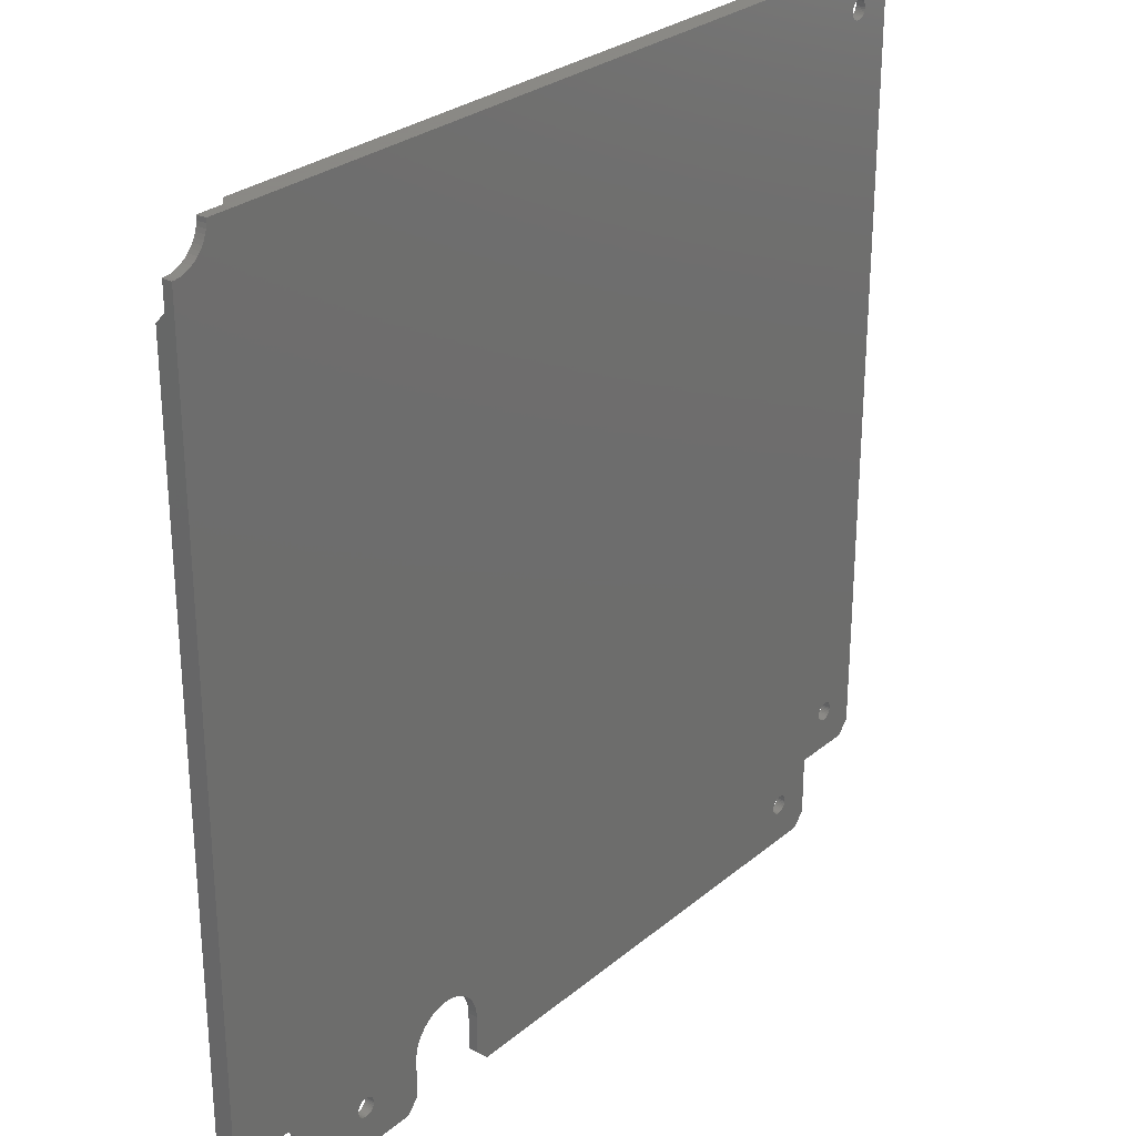
<metadata>
{"format":"stl","ext":"stl","renderer":"f3d","projection":"perspective","resolution":1024,"background":"white","views":[{"elev":27.9,"azim":128.9,"up":"+Y"}]}
</metadata>
<code>
# stl→obj: 435 verts, 882 faces
v 39.5 -136.5 3
v 39.5 -136.5 7.644e-06
v 43.5 -132.5 3
v 43.5 -132.5 7.644e-06
v 43.5 -120.5 7.644e-06
v 43.5 -120.5 3
v -126.5 -99.98 2.392e-05
v -126.5 -100.5 2.392e-05
v -136.5 -109.5 2.392e-05
v -126.5 -101 2.392e-05
v -126.3 -101.5 2.392e-05
v -126.1 -102 2.392e-05
v -125.8 -102.4 2.392e-05
v -125.4 -102.8 2.392e-05
v -132.5 -113.5 2.392e-05
v -125 -103.1 2.392e-05
v -124.5 -103.3 2.392e-05
v -124 -103.5 2.392e-05
v -123.5 -103.5 2.392e-05
v -113.5 -113.5 1.985e-05
v -123 -103.5 2.392e-05
v -122.5 -103.3 2.392e-05
v -122 -103.1 2.392e-05
v -121.6 -102.8 2.392e-05
v -121.2 -102.4 2.392e-05
v -120.9 -102 2.392e-05
v -120.7 -101.5 1.985e-05
v -120.5 -101 1.985e-05
v -120.5 -100.5 1.985e-05
v -120.5 -99.98 1.985e-05
v -99.98 -120.5 1.985e-05
v -99.47 -120.7 1.985e-05
v -120.7 -99.47 1.985e-05
v -99 -120.9 1.985e-05
v -120.9 -99 2.392e-05
v -121.2 -98.57 2.392e-05
v -121.6 -98.2 2.392e-05
v 48.99 -110.2 7.644e-06
v 47.91 -111 7.644e-06
v 46.93 -111.9 7.644e-06
v -121.6 121.2 2.392e-05
v -122 -97.9 2.392e-05
v -122 120.9 2.392e-05
v -122.5 -97.68 2.392e-05
v -122.5 120.7 2.392e-05
v -123 -97.55 2.392e-05
v -123 120.5 2.392e-05
v -123.5 -97.5 2.392e-05
v -123.5 120.5 2.392e-05
v -124 -97.55 2.392e-05
v -124 120.5 2.392e-05
v -124.5 -97.68 2.392e-05
v -124.5 120.7 2.392e-05
v -125 -97.9 2.392e-05
v -125 120.9 2.392e-05
v -125.4 -98.2 2.392e-05
v -125.4 121.2 2.392e-05
v -125.8 -98.57 2.392e-05
v -125.8 121.6 2.392e-05
v -126.1 122 2.392e-05
v -136.5 136.5 2.392e-05
v -126.3 122.5 2.392e-05
v -126.5 123 2.392e-05
v -126.5 123.5 2.392e-05
v -126.5 124 2.392e-05
v -126.3 124.5 2.392e-05
v -126.1 125 2.392e-05
v -125.8 125.4 2.392e-05
v -125.4 125.8 2.392e-05
v -125 126.1 2.392e-05
v -124.5 126.3 2.392e-05
v -124 126.5 2.392e-05
v -123.5 126.5 2.392e-05
v -123 126.5 2.392e-05
v -122.5 126.3 2.392e-05
v -122 126.1 2.392e-05
v 125.5 136.5 -4.917e-07
v -121.6 125.8 2.392e-05
v -121.2 125.4 2.392e-05
v -120.9 125 2.392e-05
v -120.7 124.5 1.985e-05
v -120.5 124 1.985e-05
v -120.5 123.5 1.985e-05
v 125.6 135.3 -4.917e-07
v 125.8 134.1 -4.917e-07
v -126.1 -99 2.392e-05
v -126.3 -99.47 2.392e-05
v -103.5 -124 1.985e-05
v -113.5 -132.5 1.985e-05
v -103.5 -123.5 1.985e-05
v -103.5 -123 1.985e-05
v -103.3 -122.5 1.985e-05
v -103.1 -122 1.985e-05
v -102.8 -121.6 1.985e-05
v -102.4 -121.2 1.985e-05
v -102 -120.9 1.985e-05
v -101.5 -120.7 1.985e-05
v -101 -120.5 1.985e-05
v -100.5 -120.5 1.985e-05
v -103.3 -124.5 1.985e-05
v -103.1 -125 1.985e-05
v -102.8 -125.4 1.985e-05
v -102.4 -125.8 1.985e-05
v -109.5 -136.5 1.985e-05
v -102 -126.1 1.985e-05
v -101.5 -126.3 1.985e-05
v -101 -126.5 1.985e-05
v -100.5 -126.5 1.985e-05
v -99.98 -126.5 1.985e-05
v -99.47 -126.3 1.985e-05
v -99 -126.1 1.985e-05
v -98.57 -125.8 1.985e-05
v -98.2 -125.4 1.985e-05
v -97.9 -125 1.985e-05
v -97.68 -124.5 1.985e-05
v -97.55 -124 1.985e-05
v -97.5 -123.5 1.985e-05
v -97.55 -123 1.985e-05
v 43.57 -119.1 7.644e-06
v 43.79 -117.8 7.644e-06
v -97.68 -122.5 1.985e-05
v 44.15 -116.5 7.644e-06
v -97.9 -122 1.985e-05
v 44.66 -115.3 7.644e-06
v 45.29 -114.1 7.644e-06
v -98.2 -121.6 1.985e-05
v 46.05 -112.9 7.644e-06
v -98.57 -121.2 1.985e-05
v 85.55 -123 3.576e-06
v 85.5 -123.5 3.576e-06
v 68.5 -120.5 3.576e-06
v 85.55 -124 3.576e-06
v 68.5 -132.5 3.576e-06
v 85.68 -124.5 3.576e-06
v 72.5 -136.5 3.576e-06
v 85.9 -125 3.576e-06
v 86.2 -125.4 3.576e-06
v 86.57 -125.8 3.576e-06
v 87 -126.1 3.576e-06
v 87.47 -126.3 3.576e-06
v 87.98 -126.5 3.576e-06
v 88.5 -126.5 3.576e-06
v 89.02 -126.5 3.576e-06
v 109.5 -136.5 3.576e-06
v 89.53 -126.3 3.576e-06
v 90 -126.1 3.576e-06
v 90.43 -125.8 3.576e-06
v 90.8 -125.4 3.576e-06
v 91.1 -125 3.576e-06
v 91.32 -124.5 3.576e-06
v 91.45 -124 3.576e-06
v 113.5 -132.5 3.576e-06
v 113.5 -117.5 3.576e-06
v 91.5 -123.5 3.576e-06
v 91.45 -123 3.576e-06
v 91.32 -122.5 3.576e-06
v 91.1 -122 3.576e-06
v 90.8 -121.6 3.576e-06
v 90.43 -121.2 3.576e-06
v 90 -120.9 3.576e-06
v 89.53 -120.7 3.576e-06
v 117.5 -113.5 -4.917e-07
v 89.02 -120.5 3.576e-06
v 88.5 -120.5 3.576e-06
v 87.98 -120.5 3.576e-06
v 65.07 -111.9 7.644e-06
v 64.09 -111 7.644e-06
v 63.01 -110.2 7.644e-06
v 61.86 -109.5 7.644e-06
v 65.95 -112.9 3.576e-06
v 87.47 -120.7 3.576e-06
v 66.71 -114.1 3.576e-06
v 87 -120.9 3.576e-06
v 67.34 -115.3 3.576e-06
v 86.57 -121.2 3.576e-06
v 67.85 -116.5 3.576e-06
v 86.2 -121.6 3.576e-06
v 68.21 -117.8 3.576e-06
v 85.9 -122 3.576e-06
v 68.43 -119.1 3.576e-06
v 85.68 -122.5 3.576e-06
v 50.14 -109.5 7.644e-06
v -121.2 121.6 2.392e-05
v 51.37 -108.9 7.644e-06
v -120.9 122 2.392e-05
v 52.66 -108.5 7.644e-06
v 127.9 129.6 -4.917e-07
v 128.7 128.7 -4.917e-07
v 127.2 130.6 -4.917e-07
v -120.7 122.5 1.985e-05
v 126.6 131.7 -4.917e-07
v 126.1 132.9 -4.917e-07
v -120.5 123 1.985e-05
v 53.98 -108.2 7.644e-06
v 129.6 127.9 -4.917e-07
v 55.32 -108 7.644e-06
v 130.6 127.2 -4.917e-07
v 56.68 -108 7.644e-06
v 131.7 126.6 -4.917e-07
v 58.02 -108.2 7.644e-06
v 132.9 126.1 -4.917e-07
v 59.34 -108.5 7.644e-06
v 60.63 -108.9 7.644e-06
v 134.1 125.8 -4.917e-07
v 135.3 125.6 -4.917e-07
v 136.5 -113.5 -4.917e-07
v 136.5 125.5 -4.917e-07
v 72.5 -136.5 3
v 68.5 -132.5 3
v 68.5 -120.5 3
v 68.43 -119.1 3
v 68.21 -117.8 3
v 67.85 -116.5 3
v 67.34 -115.3 3
v 66.71 -114.1 3
v 65.95 -112.9 3
v 65.07 -111.9 3
v 64.09 -111 3
v 63.01 -110.2 3
v 61.86 -109.5 3
v 60.63 -108.9 3
v 59.34 -108.5 3
v 58.02 -108.2 3
v 56.68 -108 3
v 55.32 -108 3
v 53.98 -108.2 3
v 52.66 -108.5 3
v 51.37 -108.9 3
v 50.14 -109.5 3
v 48.99 -110.2 3
v 47.91 -111 3
v 46.93 -111.9 3
v 46.05 -112.9 3
v 45.29 -114.1 3
v 44.66 -115.3 3
v 44.15 -116.5 3
v 43.79 -117.8 3
v 43.57 -119.1 3
v -109.5 -136.5 3
v -132.5 -113.5 3
v -136.5 -109.5 3
v -136.5 136.5 3
v -97.55 -123 3
v -97.68 -122.5 3
v -97.9 -122 3
v -98.2 -121.6 3
v -98.57 -121.2 3
v -121.2 -98.57 3
v -121.6 121.2 3
v -121.6 -98.2 3
v -121.2 121.6 3
v 117.7 133.5 3
v 133.5 117.7 3
v 117.5 -113.5 3
v 88.5 -120.5 3
v 89.02 -120.5 3
v 87.98 -120.5 3
v 87.47 -120.7 3
v 87 -120.9 3
v 86.57 -121.2 3
v 86.2 -121.6 3
v 85.9 -122 3
v 85.68 -122.5 3
v 85.55 -123 3
v 85.5 -123.5 3
v 85.55 -124 3
v 85.68 -124.5 3
v 85.9 -125 3
v 86.2 -125.4 3
v 86.57 -125.8 3
v 87 -126.1 3
v 87.47 -126.3 3
v 87.98 -126.5 3
v 88.5 -126.5 3
v 89.02 -126.5 3
v 109.5 -136.5 3
v 89.53 -126.3 3
v 90 -126.1 3
v 90.43 -125.8 3
v 90.8 -125.4 3
v 91.1 -125 3
v 91.32 -124.5 3
v 91.45 -124 3
v 113.5 -132.5 3
v 113.5 -117.5 3
v 89.53 -120.7 3
v 90 -120.9 3
v 90.43 -121.2 3
v 133.5 -113.5 3
v 134.5 117.6 3
v 135.3 125.6 3
v 134.1 125.8 3
v 132.9 126.1 3
v 135.5 117.5 3
v 136.5 125.5 3
v 136.5 117.5 3
v 131.7 126.6 3
v 130.6 127.2 3
v 129.6 127.9 3
v 128.7 128.7 3
v 127.9 129.6 3
v 127.2 130.6 3
v 126.6 131.7 3
v 126.1 132.9 3
v 125.8 134.1 3
v 125.6 135.3 3
v 125.5 136.5 3
v 117.5 135.5 3
v 117.6 134.5 3
v 117.5 136.5 3
v -120.9 122 3
v -113.5 133.5 3
v -120.7 122.5 3
v -120.5 123 3
v -120.5 123.5 3
v -120.5 124 3
v -120.7 124.5 3
v -120.9 125 3
v -121.2 125.4 3
v -121.6 125.8 3
v -122 126.1 3
v -122.5 126.3 3
v -123 126.5 3
v -113.5 136.5 3
v -123.5 126.5 3
v -124 126.5 3
v -124.5 126.3 3
v -125 126.1 3
v -125.4 125.8 3
v -125.8 125.4 3
v -126.1 125 3
v -126.3 124.5 3
v -126.5 124 3
v -126.5 123.5 3
v -126.5 123 3
v -126.3 122.5 3
v -126.1 122 3
v -125.8 121.6 3
v -125.8 -98.57 3
v -125.4 121.2 3
v -125.4 -98.2 3
v -125 120.9 3
v -125 -97.9 3
v -124.5 120.7 3
v -124.5 -97.68 3
v -124 120.5 3
v -124 -97.55 3
v -123.5 120.5 3
v -123.5 -97.5 3
v -123 -97.55 3
v -125.4 -102.8 3
v -125.8 -102.4 3
v -126.1 -102 3
v -113.5 -113.5 3
v -123.5 -103.5 3
v -124 -103.5 3
v -124.5 -103.3 3
v -113.5 -132.5 3
v -103.5 -123.5 3
v -103.5 -123 3
v -103.3 -122.5 3
v -102.4 -125.8 3
v -102.8 -125.4 3
v -103.1 -125 3
v -98.57 -125.8 3
v -99 -126.1 3
v -99.47 -126.3 3
v -120.5 -99.98 3
v -120.5 -100.5 3
v -120.5 -101 3
v -120.7 -101.5 3
v -120.9 -102 3
v -121.2 -102.4 3
v -121.6 -102.8 3
v -122 -103.1 3
v -122.5 -103.3 3
v -123 -103.5 3
v -125 -103.1 3
v -126.3 -101.5 3
v -126.5 -101 3
v -126.5 -100.5 3
v -126.5 -99.98 3
v -126.3 -99.47 3
v -126.1 -99 3
v -123 120.5 3
v -122.5 -97.68 3
v -122.5 120.7 3
v -122 -97.9 3
v -122 120.9 3
v -120.9 -99 3
v -99 -120.9 3
v -120.7 -99.47 3
v -99.47 -120.7 3
v -99.98 -120.5 3
v -100.5 -120.5 3
v -101 -120.5 3
v -101.5 -120.7 3
v -102 -120.9 3
v -102.4 -121.2 3
v -102.8 -121.6 3
v -103.1 -122 3
v -97.5 -123.5 3
v -97.55 -124 3
v -97.68 -124.5 3
v -97.9 -125 3
v -98.2 -125.4 3
v -99.98 -126.5 3
v -100.5 -126.5 3
v -101 -126.5 3
v -101.5 -126.3 3
v -102 -126.1 3
v -103.3 -124.5 3
v -103.5 -124 3
v 91.45 -123 3
v 91.5 -123.5 3
v 90.8 -121.6 3
v 91.1 -122 3
v 91.32 -122.5 3
v 133.5 116.3 4.444
v 133.5 115.5 5.207
v 133.5 114.7 6
v 134.5 114.6 6
v 135.5 114.5 6
v 136.5 114.5 6
v 114.6 134.5 6
v 114.7 133.5 6
v 115.5 133.5 5.207
v 116.3 133.5 4.444
v 114.5 135.5 6
v 114.5 136.5 6
v 136.5 -113.5 3
v 133.5 -110.5 6
v 136.5 -110.5 6
v -110.5 133.5 6
v -110.5 136.5 6
f 1 2 3
f 3 2 4
f 4 5 3
f 3 5 6
f 7 8 9
f 9 8 10
f 9 10 11
f 11 12 9
f 9 12 13
f 9 13 14
f 9 14 15
f 15 14 16
f 15 16 17
f 17 18 15
f 15 18 19
f 15 19 20
f 20 19 21
f 20 21 22
f 22 23 20
f 20 23 24
f 20 24 25
f 25 26 20
f 20 26 27
f 20 27 28
f 28 29 20
f 20 29 30
f 20 30 31
f 31 30 32
f 32 30 33
f 32 33 34
f 34 33 35
f 34 35 36
f 37 38 36
f 36 38 39
f 36 39 40
f 38 37 41
f 41 37 42
f 41 42 43
f 43 42 44
f 43 44 45
f 45 44 46
f 45 46 47
f 47 46 48
f 47 48 49
f 49 48 50
f 49 50 51
f 51 50 52
f 51 52 53
f 53 52 54
f 53 54 55
f 55 54 56
f 55 56 57
f 57 56 58
f 57 58 59
f 59 58 9
f 59 9 60
f 60 9 61
f 60 61 62
f 62 61 63
f 63 61 64
f 64 61 65
f 65 61 66
f 66 61 67
f 67 61 68
f 68 61 69
f 69 61 70
f 70 61 71
f 71 61 72
f 72 61 73
f 73 61 74
f 74 61 75
f 75 61 76
f 76 61 77
f 76 77 78
f 78 77 79
f 79 77 80
f 80 77 81
f 81 77 82
f 82 77 83
f 83 77 84
f 83 84 85
f 58 86 9
f 9 86 87
f 9 87 7
f 88 89 90
f 90 89 20
f 90 20 91
f 91 20 92
f 92 20 93
f 93 20 94
f 94 20 95
f 95 20 96
f 96 20 97
f 97 20 98
f 98 20 99
f 99 20 31
f 88 100 89
f 89 100 101
f 89 101 102
f 102 103 89
f 89 103 104
f 104 103 105
f 104 105 106
f 106 107 104
f 104 107 108
f 104 108 109
f 109 110 104
f 104 110 111
f 104 111 112
f 104 112 2
f 2 112 113
f 2 113 114
f 114 115 2
f 2 115 116
f 2 116 117
f 117 118 2
f 2 118 119
f 2 119 5
f 119 118 120
f 120 118 121
f 120 121 122
f 122 121 123
f 122 123 124
f 124 123 125
f 125 123 126
f 125 126 127
f 127 126 128
f 127 128 40
f 40 128 36
f 128 34 36
f 129 130 131
f 131 130 132
f 131 132 133
f 133 132 134
f 133 134 135
f 135 134 136
f 135 136 137
f 137 138 135
f 135 138 139
f 135 139 140
f 140 141 135
f 135 141 142
f 135 142 143
f 135 143 144
f 144 143 145
f 144 145 146
f 146 147 144
f 144 147 148
f 144 148 149
f 149 150 144
f 144 150 151
f 144 151 152
f 152 151 153
f 153 151 154
f 153 154 155
f 155 156 153
f 153 156 157
f 153 157 158
f 158 159 153
f 153 159 160
f 153 160 161
f 153 161 162
f 162 161 163
f 162 163 164
f 165 166 164
f 164 166 167
f 164 167 162
f 162 167 168
f 162 168 169
f 166 165 170
f 170 165 171
f 170 171 172
f 172 171 173
f 172 173 174
f 174 173 175
f 174 175 176
f 176 175 177
f 176 177 178
f 178 177 179
f 178 179 180
f 180 179 181
f 180 181 131
f 131 181 129
f 38 41 182
f 182 41 183
f 182 183 184
f 184 183 185
f 184 185 186
f 186 185 187
f 186 187 188
f 187 185 189
f 189 185 190
f 189 190 191
f 191 190 192
f 192 190 193
f 192 193 85
f 85 193 83
f 4 2 5
f 186 188 194
f 194 188 195
f 194 195 196
f 196 195 197
f 196 197 198
f 198 197 199
f 198 199 200
f 200 199 201
f 200 201 202
f 202 201 162
f 202 162 203
f 203 162 169
f 201 204 162
f 162 204 205
f 162 205 206
f 206 205 207
f 135 208 133
f 133 208 209
f 209 210 133
f 133 210 131
f 131 210 180
f 180 210 211
f 180 211 212
f 180 212 178
f 178 212 213
f 178 213 176
f 176 213 214
f 176 214 174
f 174 214 215
f 174 215 172
f 172 215 216
f 172 216 170
f 170 216 217
f 170 217 166
f 166 217 218
f 166 218 167
f 167 218 219
f 167 219 168
f 168 219 220
f 168 220 169
f 169 220 221
f 169 221 203
f 203 221 222
f 203 222 202
f 202 222 223
f 202 223 200
f 200 223 224
f 200 224 198
f 198 224 225
f 198 225 196
f 196 225 226
f 196 226 194
f 194 226 227
f 194 227 186
f 186 227 228
f 186 228 184
f 184 228 229
f 184 229 182
f 182 229 230
f 182 230 38
f 38 230 231
f 38 231 39
f 39 231 232
f 39 232 40
f 40 232 233
f 40 233 127
f 127 233 234
f 127 234 125
f 125 234 235
f 125 235 124
f 124 235 236
f 124 236 122
f 122 236 237
f 122 237 120
f 120 237 238
f 120 238 119
f 119 238 6
f 119 6 5
f 1 239 2
f 2 239 104
f 15 240 9
f 9 240 241
f 241 242 9
f 9 242 61
f 3 6 1
f 1 6 238
f 1 238 243
f 243 238 237
f 243 237 244
f 244 237 236
f 244 236 245
f 245 236 235
f 245 235 234
f 245 234 246
f 246 234 233
f 246 233 247
f 247 233 232
f 247 232 248
f 248 232 231
f 248 231 230
f 229 249 230
f 230 249 250
f 230 250 248
f 249 229 251
f 251 229 228
f 251 228 252
f 252 228 227
f 252 227 226
f 252 226 253
f 253 226 225
f 253 225 224
f 224 223 253
f 253 223 222
f 253 222 221
f 253 221 254
f 254 221 220
f 254 220 219
f 219 218 254
f 254 218 255
f 254 255 256
f 218 217 255
f 255 217 257
f 257 217 216
f 257 216 258
f 258 216 215
f 258 215 259
f 259 215 214
f 259 214 260
f 260 214 213
f 260 213 261
f 261 213 212
f 261 212 262
f 262 212 211
f 262 211 263
f 263 211 210
f 263 210 264
f 264 210 265
f 265 210 266
f 266 210 209
f 266 209 267
f 267 209 208
f 267 208 268
f 268 208 269
f 269 208 270
f 270 208 271
f 271 208 272
f 272 208 273
f 273 208 274
f 274 208 275
f 275 208 276
f 275 276 277
f 277 276 278
f 278 276 279
f 279 276 280
f 280 276 281
f 281 276 282
f 282 276 283
f 283 276 284
f 283 284 285
f 254 286 285
f 285 286 287
f 285 287 288
f 254 289 253
f 290 291 253
f 253 291 292
f 253 292 293
f 290 294 291
f 291 294 295
f 295 294 296
f 293 297 253
f 253 297 298
f 253 298 299
f 299 300 253
f 253 300 252
f 300 301 252
f 252 301 302
f 252 302 303
f 303 304 252
f 252 304 305
f 252 305 306
f 307 308 306
f 306 308 309
f 306 309 252
f 307 310 308
f 251 252 311
f 311 252 312
f 311 312 313
f 313 312 314
f 314 312 315
f 315 312 316
f 316 312 317
f 317 312 318
f 318 312 319
f 319 312 320
f 320 312 321
f 321 312 322
f 322 312 323
f 323 312 324
f 323 324 325
f 325 324 326
f 326 324 242
f 326 242 327
f 327 242 328
f 328 242 329
f 329 242 330
f 330 242 331
f 331 242 332
f 332 242 333
f 333 242 334
f 334 242 335
f 335 242 336
f 336 242 337
f 337 242 241
f 337 241 338
f 338 241 339
f 338 339 340
f 340 339 341
f 340 341 342
f 342 341 343
f 342 343 344
f 344 343 345
f 344 345 346
f 346 345 347
f 346 347 348
f 348 347 349
f 348 349 350
f 240 351 241
f 241 351 352
f 241 352 353
f 354 355 240
f 240 355 356
f 240 356 357
f 358 359 354
f 354 359 360
f 354 360 361
f 239 362 358
f 358 362 363
f 358 363 364
f 1 365 239
f 239 365 366
f 239 366 367
f 368 369 354
f 354 369 370
f 354 370 371
f 371 372 354
f 354 372 373
f 354 373 374
f 374 375 354
f 354 375 376
f 354 376 377
f 377 355 354
f 357 378 240
f 240 378 351
f 353 379 241
f 241 379 380
f 241 380 381
f 381 382 241
f 241 382 383
f 241 383 384
f 384 339 241
f 348 350 385
f 385 350 386
f 385 386 387
f 387 386 388
f 387 388 389
f 389 388 250
f 389 250 249
f 248 390 247
f 247 390 391
f 391 390 392
f 391 392 393
f 393 392 368
f 393 368 394
f 394 368 354
f 394 354 395
f 395 354 396
f 396 354 397
f 397 354 398
f 398 354 399
f 399 354 400
f 400 354 401
f 401 354 361
f 243 402 1
f 1 402 403
f 1 403 404
f 404 405 1
f 1 405 406
f 1 406 365
f 367 407 239
f 239 407 408
f 239 408 409
f 409 410 239
f 239 410 411
f 239 411 362
f 364 412 358
f 358 412 413
f 358 413 359
f 414 415 285
f 285 415 283
f 256 286 254
f 288 416 285
f 285 416 417
f 285 417 418
f 418 414 285
f 104 239 89
f 89 239 358
f 135 144 208
f 208 144 276
f 152 284 144
f 144 284 276
f 152 153 284
f 284 153 285
f 285 153 254
f 254 153 162
f 253 419 290
f 290 419 420
f 290 420 421
f 421 422 290
f 290 422 294
f 294 422 423
f 294 423 296
f 296 423 424
f 425 426 309
f 309 426 427
f 309 427 428
f 428 252 309
f 309 308 425
f 425 308 429
f 429 308 310
f 429 310 430
f 289 431 432
f 432 431 433
f 312 434 324
f 324 434 435
f 430 435 429
f 429 435 434
f 429 434 425
f 425 434 426
f 312 428 434
f 434 428 427
f 434 427 426
f 312 252 428
f 435 430 324
f 324 430 310
f 324 310 77
f 77 310 307
f 77 61 324
f 324 61 242
f 253 289 419
f 419 289 432
f 419 432 420
f 420 432 421
f 424 423 433
f 433 423 432
f 432 423 422
f 432 422 421
f 316 82 315
f 315 82 83
f 315 83 314
f 314 83 193
f 314 193 313
f 313 193 190
f 313 190 311
f 311 190 185
f 311 185 251
f 251 185 183
f 251 183 249
f 249 183 41
f 249 41 389
f 389 41 43
f 389 43 387
f 387 43 45
f 387 45 385
f 385 45 47
f 385 47 348
f 348 47 49
f 348 49 346
f 346 49 51
f 346 51 344
f 344 51 53
f 344 53 342
f 342 53 55
f 342 55 340
f 340 55 57
f 340 57 338
f 338 57 59
f 338 59 337
f 337 59 60
f 337 60 336
f 336 60 62
f 336 62 335
f 335 62 63
f 335 63 334
f 334 63 64
f 334 64 333
f 333 64 65
f 333 65 332
f 332 65 66
f 332 66 331
f 331 66 67
f 331 67 330
f 330 67 68
f 330 68 329
f 329 68 69
f 329 69 328
f 328 69 70
f 328 70 327
f 327 70 71
f 327 71 326
f 326 71 72
f 326 72 325
f 325 72 73
f 325 73 323
f 323 73 74
f 323 74 322
f 322 74 75
f 322 75 321
f 321 75 76
f 321 76 320
f 320 76 78
f 320 78 319
f 319 78 79
f 319 79 318
f 318 79 80
f 318 80 317
f 317 80 81
f 317 81 316
f 316 81 82
f 414 155 415
f 415 155 154
f 415 154 283
f 283 154 151
f 283 151 282
f 282 151 150
f 282 150 281
f 281 150 149
f 281 149 280
f 280 149 148
f 280 148 279
f 279 148 147
f 279 147 278
f 278 147 146
f 278 146 277
f 277 146 145
f 277 145 275
f 275 145 143
f 275 143 274
f 274 143 142
f 274 142 273
f 273 142 141
f 273 141 272
f 272 141 140
f 272 140 271
f 271 140 139
f 271 139 270
f 270 139 138
f 270 138 269
f 269 138 137
f 269 137 268
f 268 137 136
f 268 136 267
f 267 136 134
f 267 134 266
f 266 134 132
f 266 132 265
f 265 132 130
f 265 130 264
f 264 130 129
f 264 129 263
f 263 129 181
f 263 181 262
f 262 181 179
f 262 179 261
f 261 179 177
f 261 177 260
f 260 177 175
f 260 175 259
f 259 175 173
f 259 173 258
f 258 173 171
f 258 171 257
f 257 171 165
f 257 165 255
f 255 165 164
f 255 164 256
f 256 164 163
f 256 163 286
f 286 163 161
f 286 161 287
f 287 161 160
f 287 160 288
f 288 160 159
f 288 159 416
f 416 159 158
f 416 158 417
f 417 158 157
f 417 157 418
f 418 157 156
f 418 156 414
f 414 156 155
f 243 118 402
f 402 118 117
f 402 117 403
f 403 117 116
f 403 116 404
f 404 116 115
f 404 115 405
f 405 115 114
f 405 114 406
f 406 114 113
f 406 113 365
f 365 113 112
f 365 112 366
f 366 112 111
f 366 111 367
f 367 111 110
f 367 110 407
f 407 110 109
f 407 109 408
f 408 109 108
f 408 108 409
f 409 108 107
f 409 107 410
f 410 107 106
f 410 106 411
f 411 106 105
f 411 105 362
f 362 105 103
f 362 103 363
f 363 103 102
f 363 102 364
f 364 102 101
f 364 101 412
f 412 101 100
f 412 100 413
f 413 100 88
f 413 88 359
f 359 88 90
f 359 90 360
f 360 90 91
f 360 91 361
f 361 91 92
f 361 92 401
f 401 92 93
f 401 93 400
f 400 93 94
f 400 94 399
f 399 94 95
f 399 95 398
f 398 95 96
f 398 96 397
f 397 96 97
f 397 97 396
f 396 97 98
f 396 98 395
f 395 98 99
f 395 99 394
f 394 99 31
f 394 31 393
f 393 31 32
f 393 32 391
f 391 32 34
f 391 34 247
f 247 34 128
f 247 128 246
f 246 128 126
f 246 126 245
f 245 126 123
f 245 123 244
f 244 123 121
f 244 121 243
f 243 121 118
f 368 30 369
f 369 30 29
f 369 29 370
f 370 29 28
f 370 28 371
f 371 28 27
f 371 27 372
f 372 27 26
f 372 26 373
f 373 26 25
f 373 25 374
f 374 25 24
f 374 24 375
f 375 24 23
f 375 23 376
f 376 23 22
f 376 22 377
f 377 22 21
f 377 21 355
f 355 21 19
f 355 19 356
f 356 19 18
f 356 18 357
f 357 18 17
f 357 17 378
f 378 17 16
f 378 16 351
f 351 16 14
f 351 14 352
f 352 14 13
f 352 13 353
f 353 13 12
f 353 12 379
f 379 12 11
f 379 11 380
f 380 11 10
f 380 10 381
f 381 10 8
f 381 8 382
f 382 8 7
f 382 7 383
f 383 7 87
f 383 87 384
f 384 87 86
f 384 86 339
f 339 86 58
f 339 58 341
f 341 58 56
f 341 56 343
f 343 56 54
f 343 54 345
f 345 54 52
f 345 52 347
f 347 52 50
f 347 50 349
f 349 50 48
f 349 48 350
f 350 48 46
f 350 46 386
f 386 46 44
f 386 44 388
f 388 44 42
f 388 42 250
f 250 42 37
f 250 37 248
f 248 37 36
f 248 36 390
f 390 36 35
f 390 35 392
f 392 35 33
f 392 33 368
f 368 33 30
f 307 306 77
f 77 306 84
f 84 306 305
f 84 305 85
f 85 305 304
f 85 304 192
f 192 304 303
f 192 303 191
f 191 303 189
f 189 303 302
f 189 302 301
f 189 301 187
f 187 301 300
f 187 300 188
f 188 300 299
f 188 299 195
f 195 299 298
f 195 298 197
f 197 298 297
f 197 297 199
f 199 297 293
f 199 293 201
f 201 293 292
f 201 292 204
f 204 292 291
f 204 291 205
f 205 291 295
f 205 295 207
f 15 20 240
f 240 20 354
f 358 354 89
f 89 354 20
f 254 162 289
f 289 162 206
f 289 206 431
f 433 431 296
f 296 431 206
f 296 206 207
f 207 295 296
f 296 424 433

</code>
